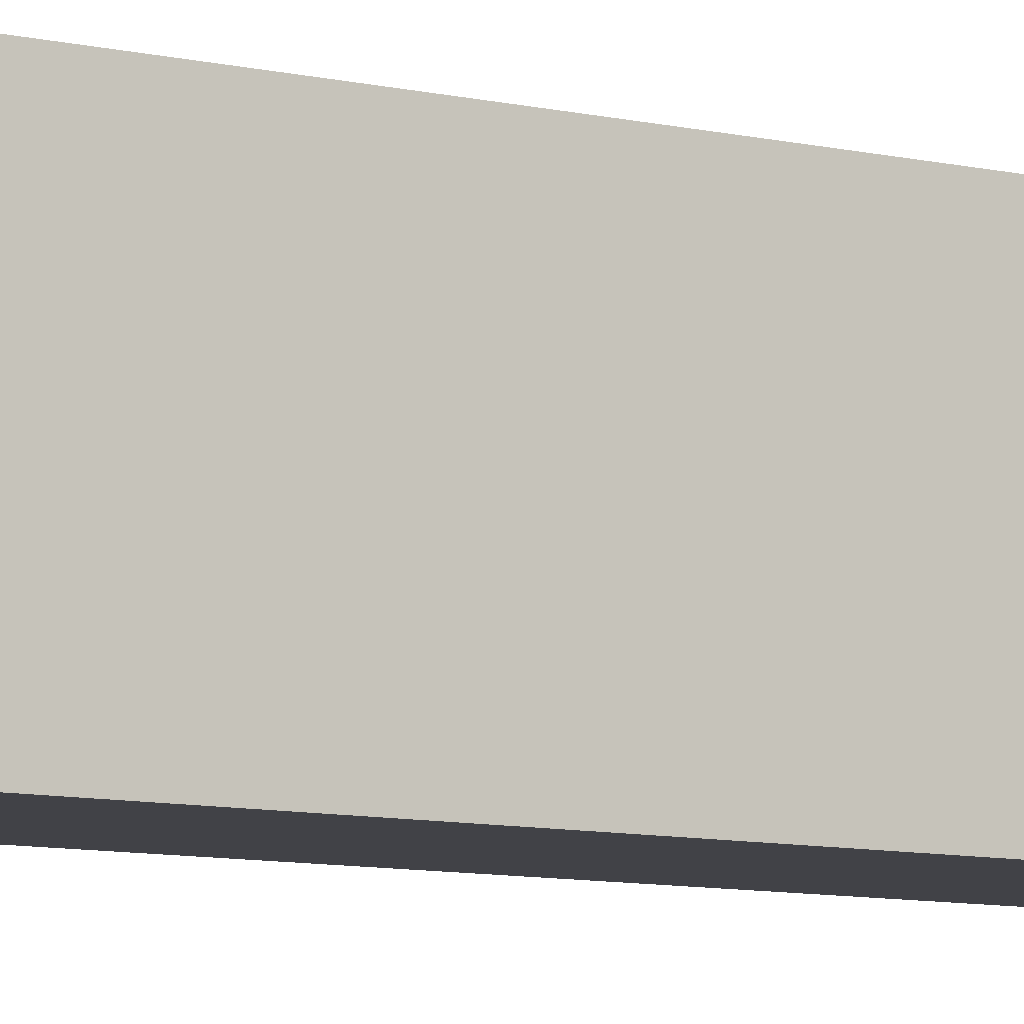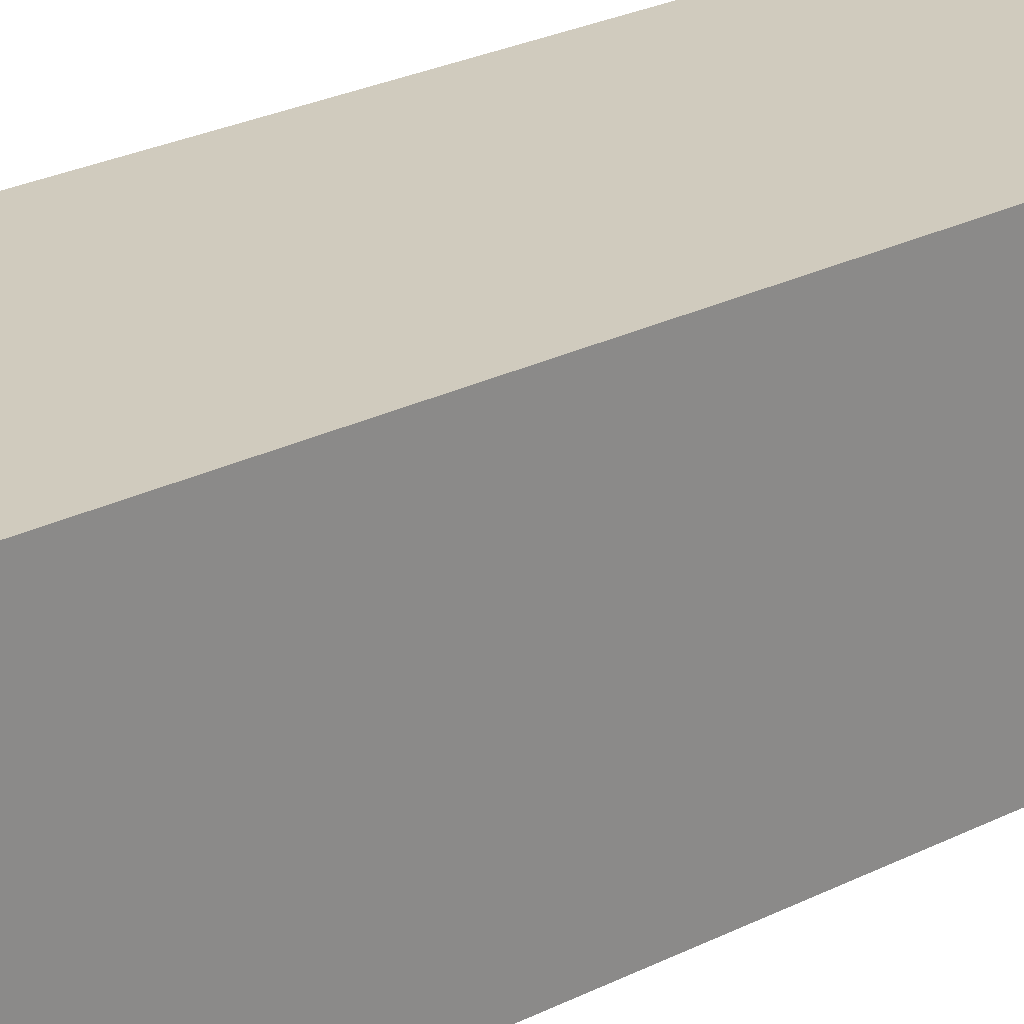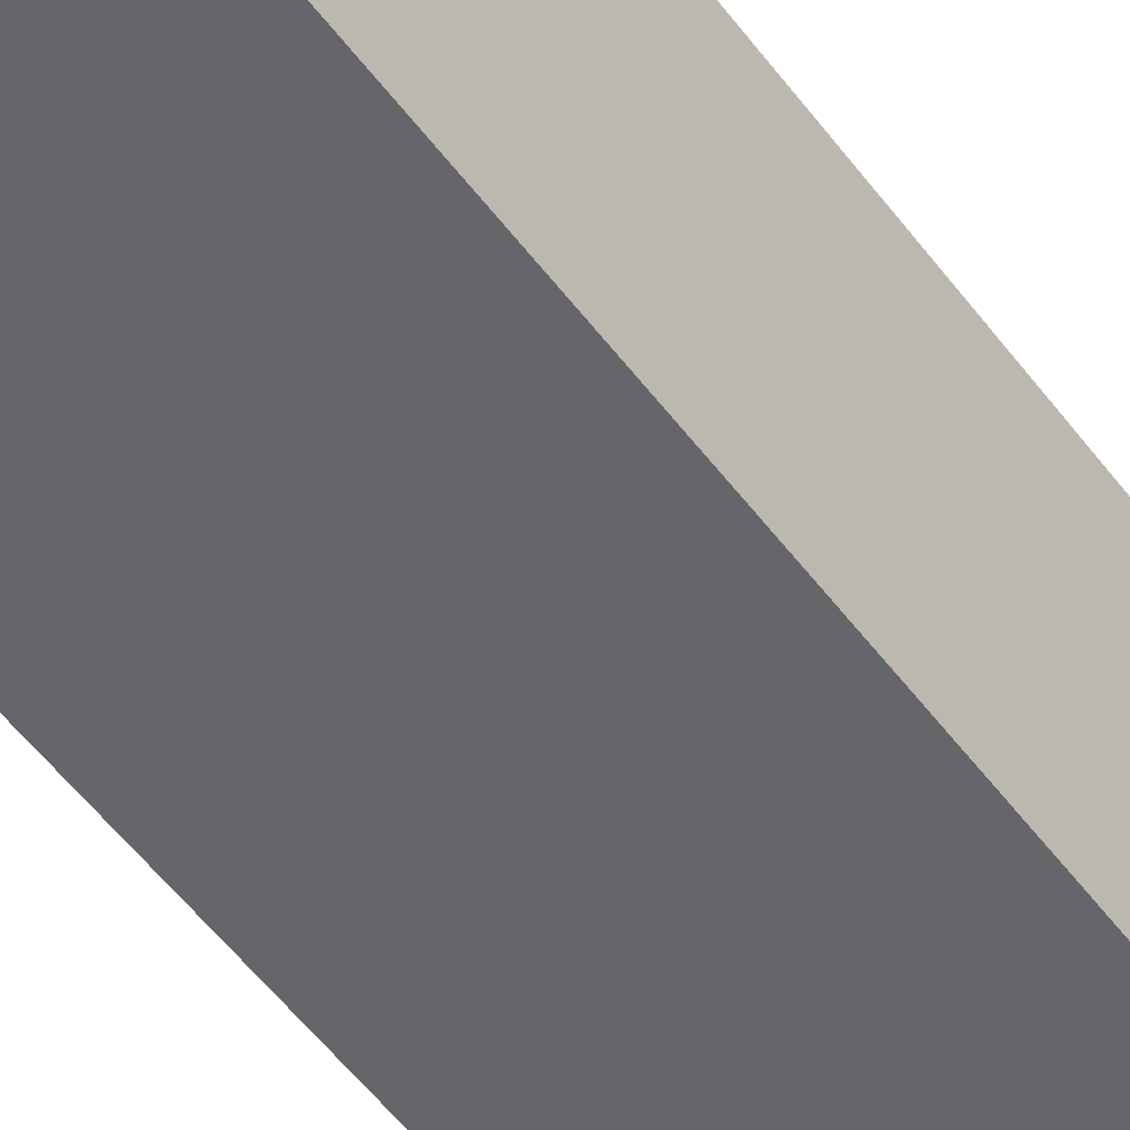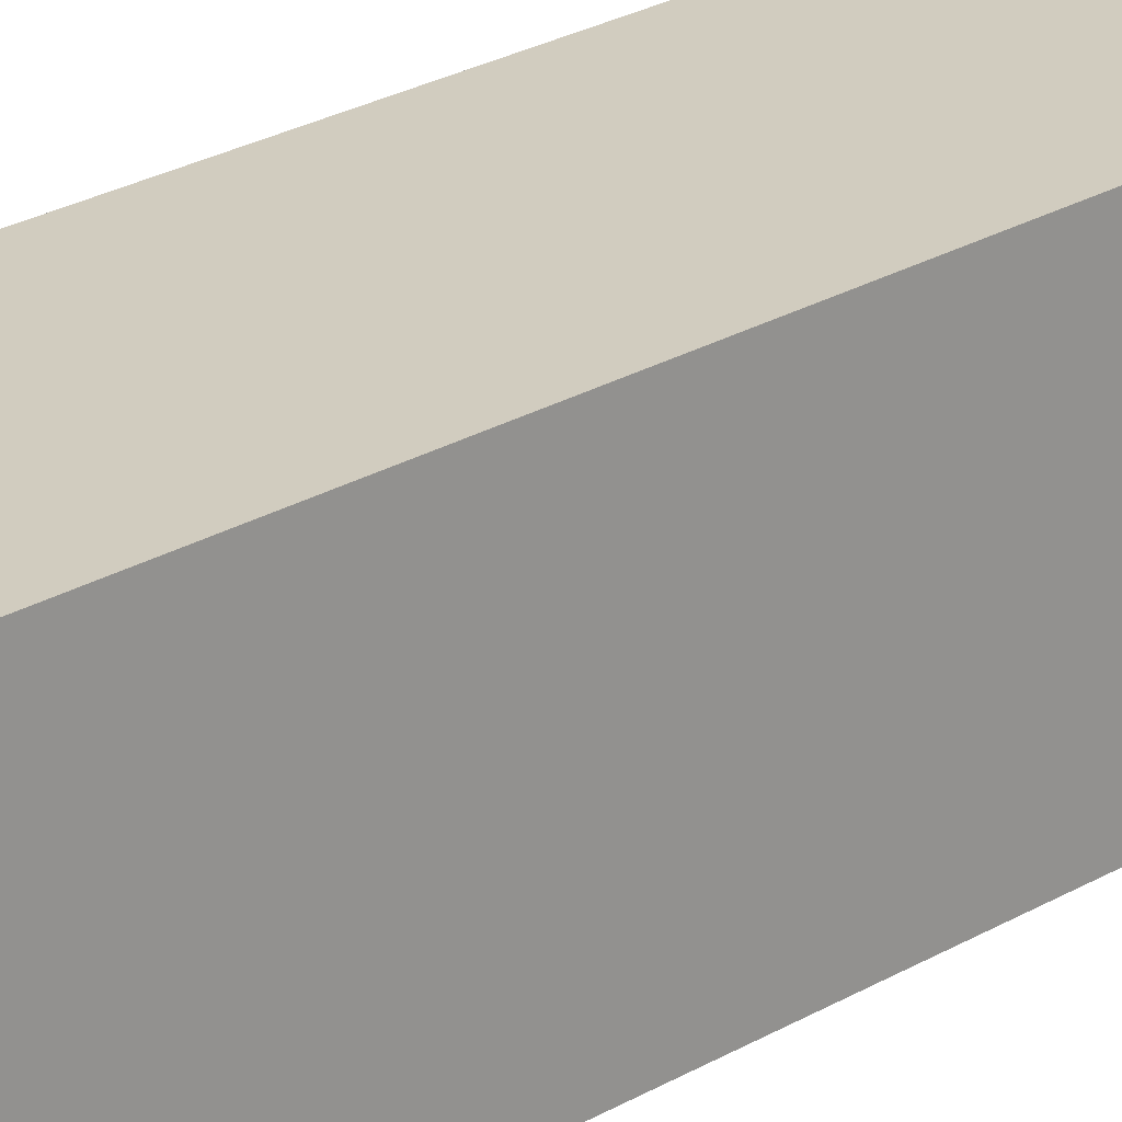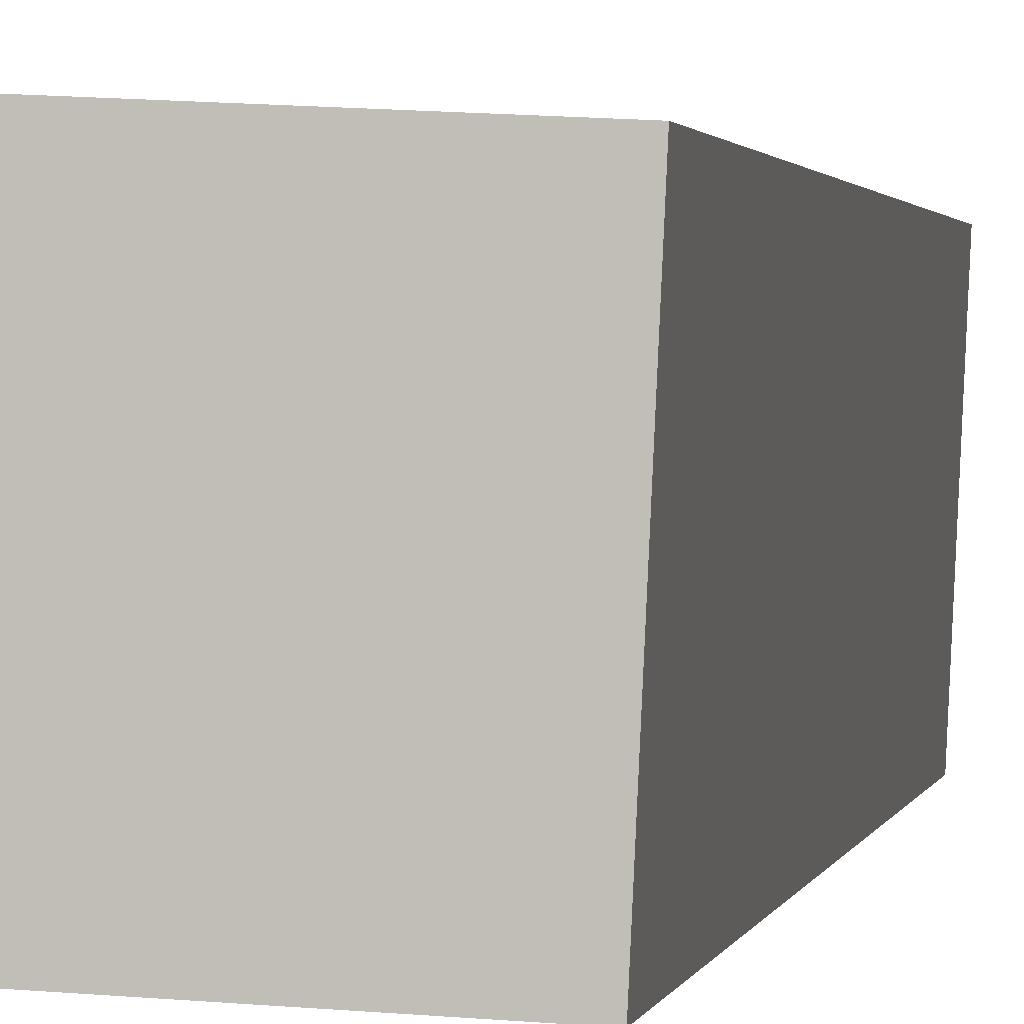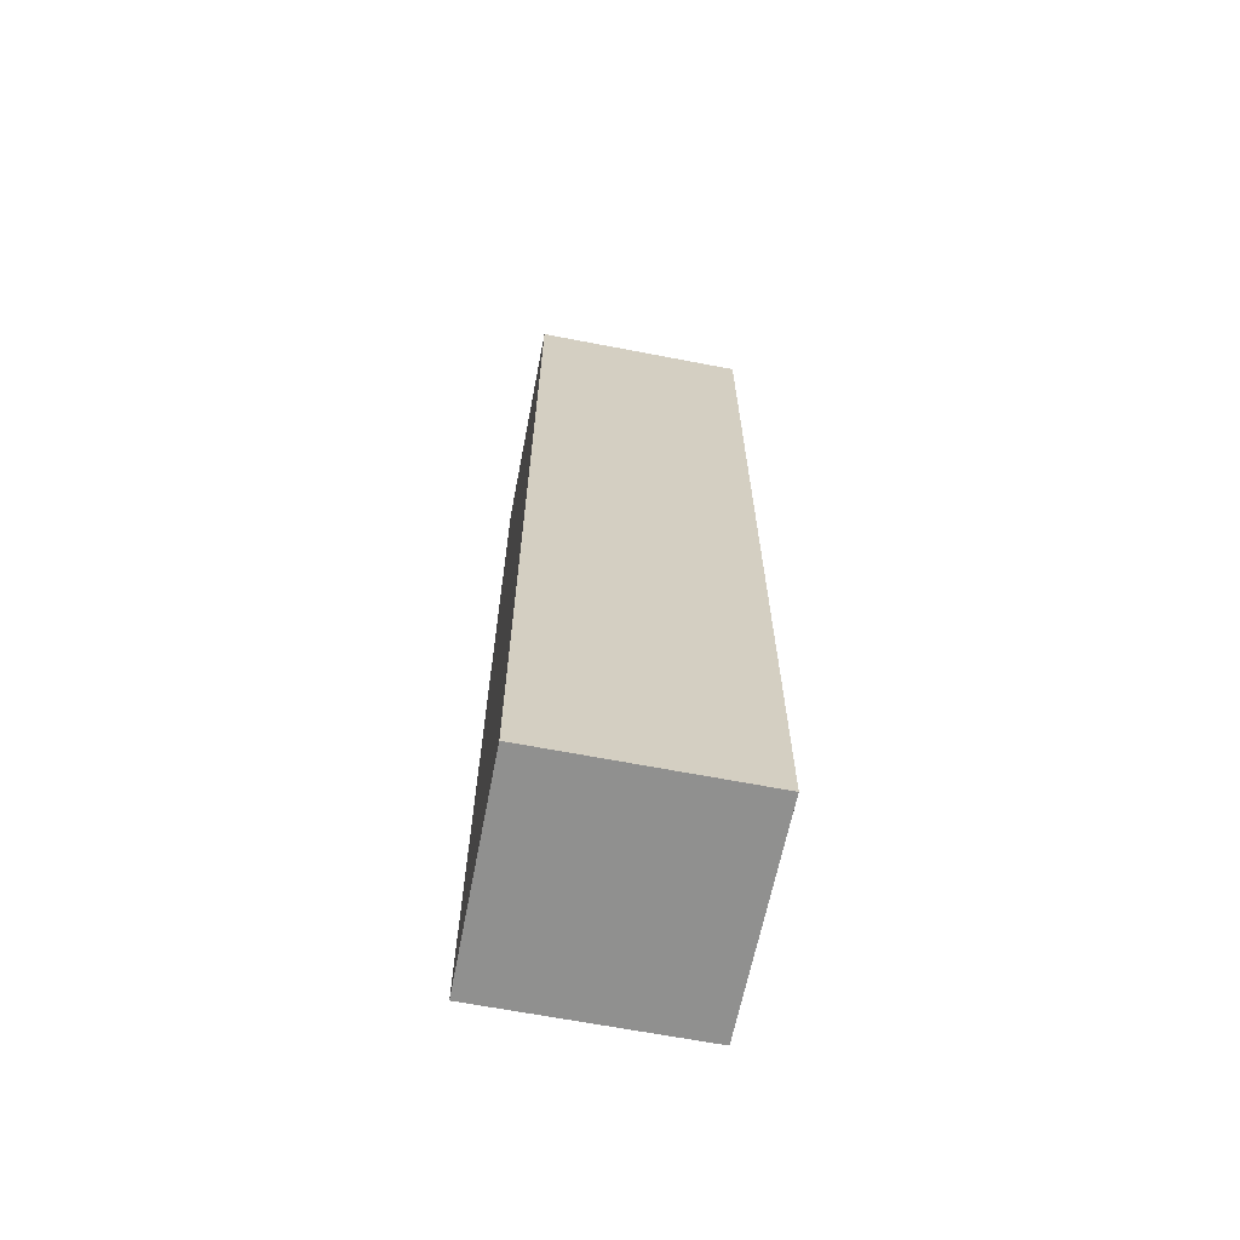
<metadata>
{"format":"obj","ext":"obj","renderer":"f3d","projection":"perspective","resolution":1024,"background":"white","views":[{"elev":-9.1,"azim":58.5,"up":"+Z"},{"elev":21.4,"azim":46.2,"up":"+Z"},{"elev":-53.6,"azim":35.9,"up":"+Z"},{"elev":26.5,"azim":-132.2,"up":"+Z"},{"elev":1.2,"azim":8.6,"up":"+Z"},{"elev":-65.6,"azim":171.7,"up":"+Y"}]}
</metadata>
<code>
v  0.135 10.35 2.34
v  2.274 10.35 -0.106
v  0 10.35 6.339e-16
v  2.383 10.35 2.235
v  0 0 0
v  0.135 -1.433e-16 2.34
v  2.383 -1.369e-16 2.235
v  2.274 6.491e-18 -0.106
g defaultobject
f 1 2 3
f 2 1 4
f 5 1 3
f 1 5 6
f 6 4 1
f 4 6 7
f 7 2 4
f 2 7 8
f 8 3 2
f 3 8 5
f 8 6 5
f 6 8 7

</code>
